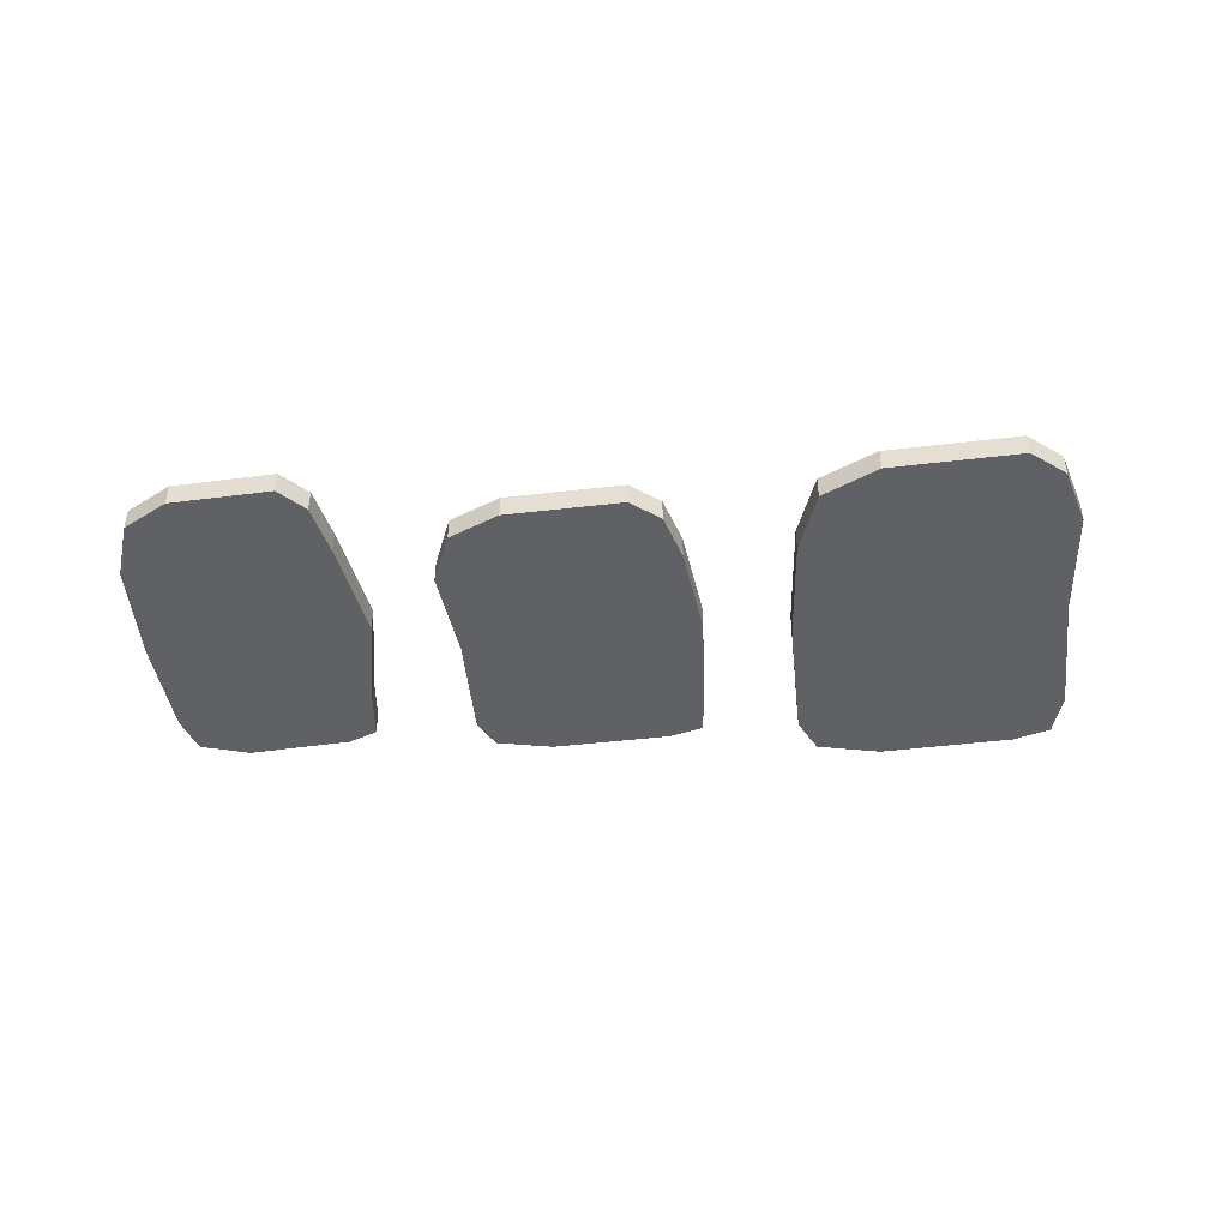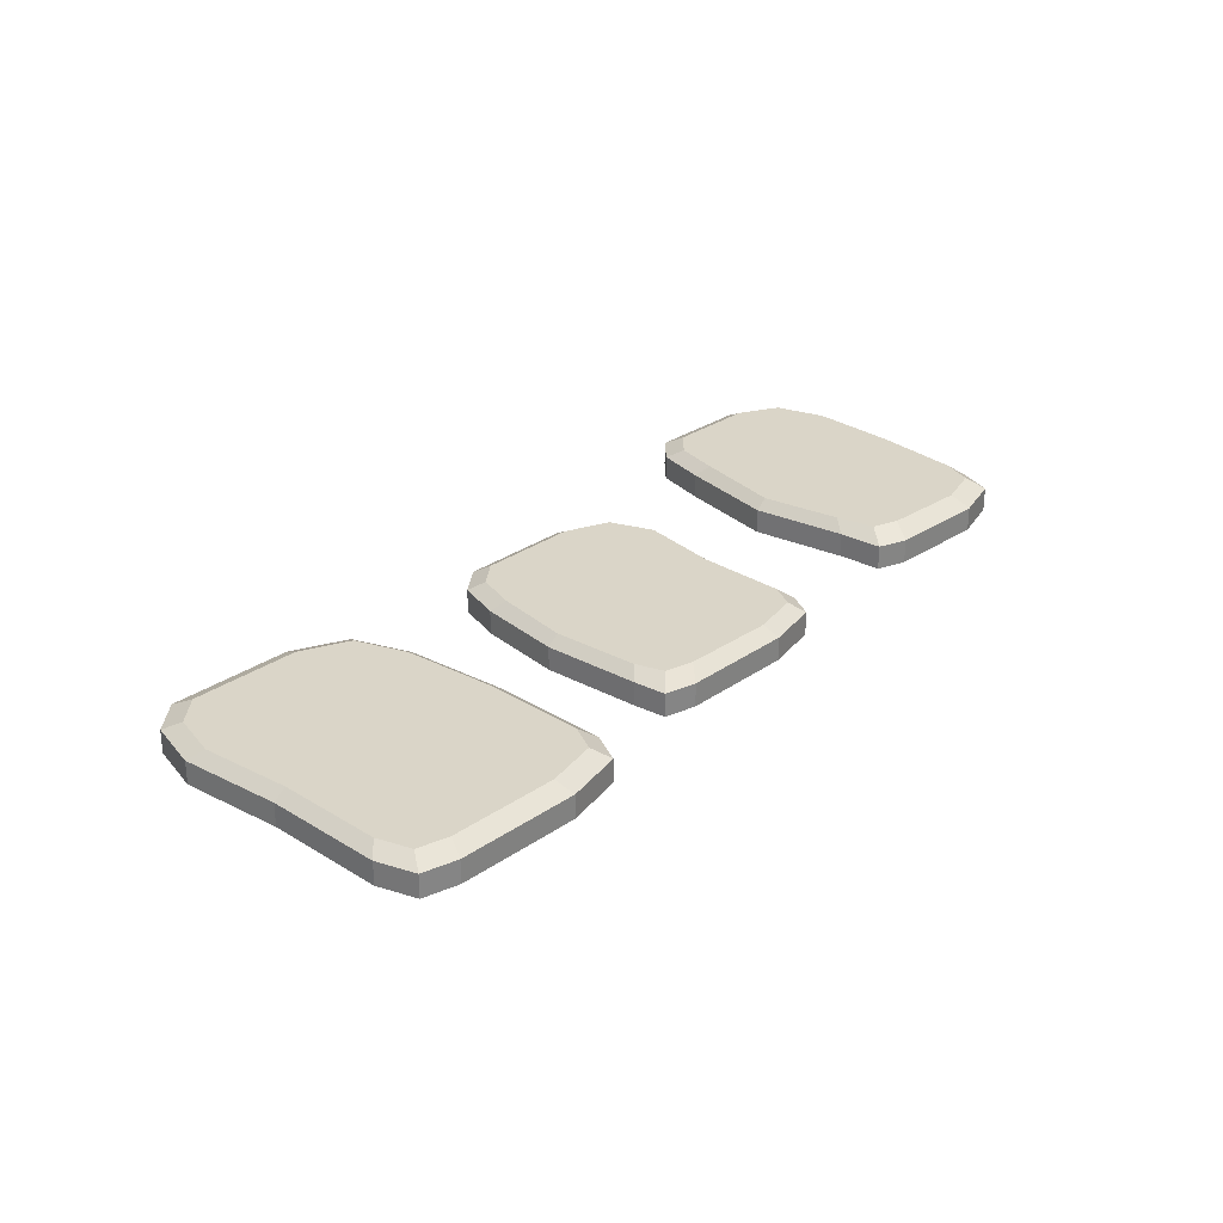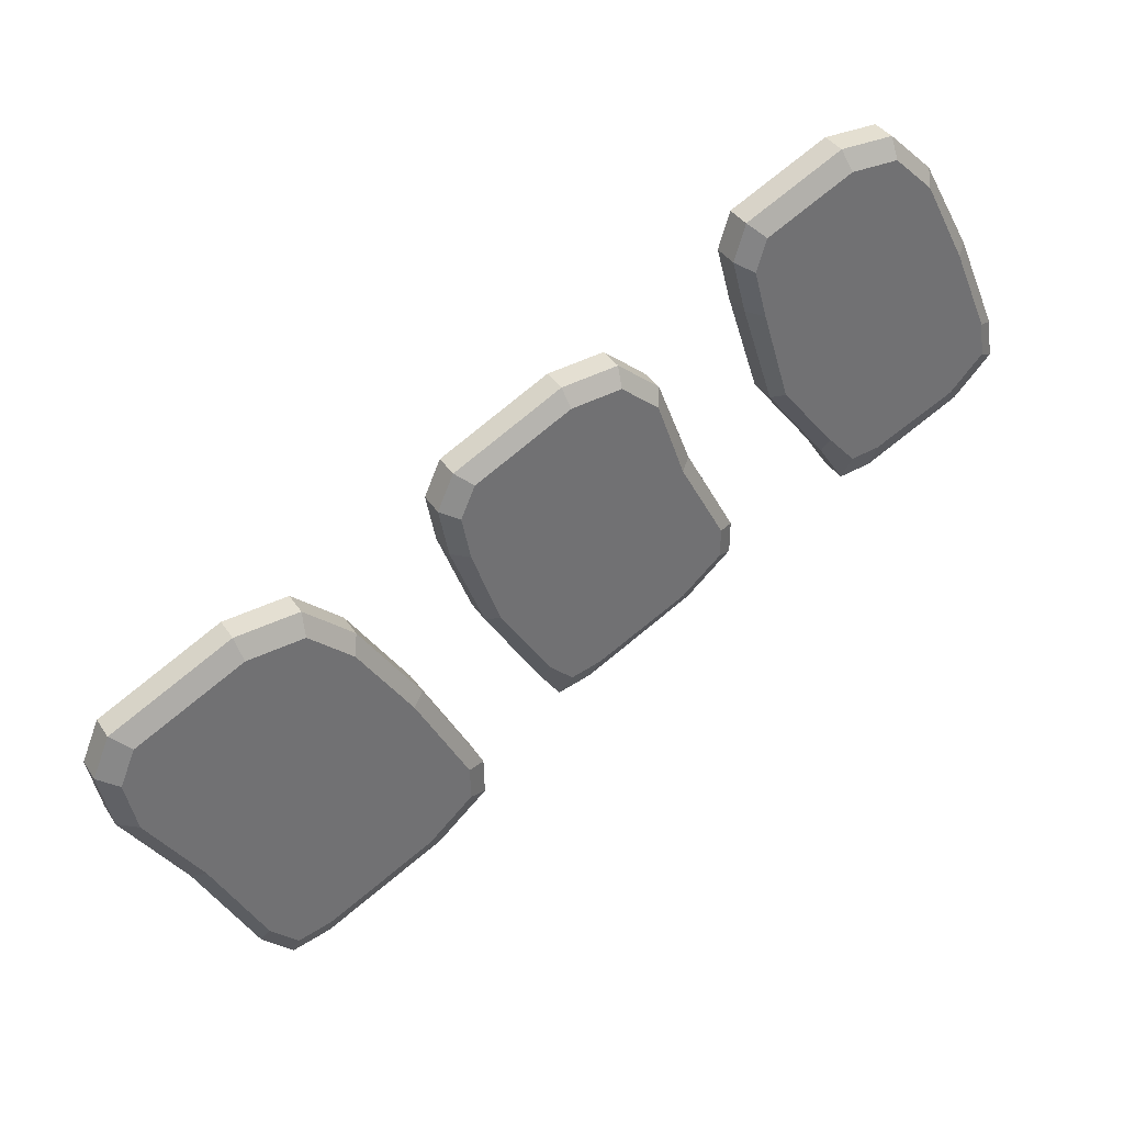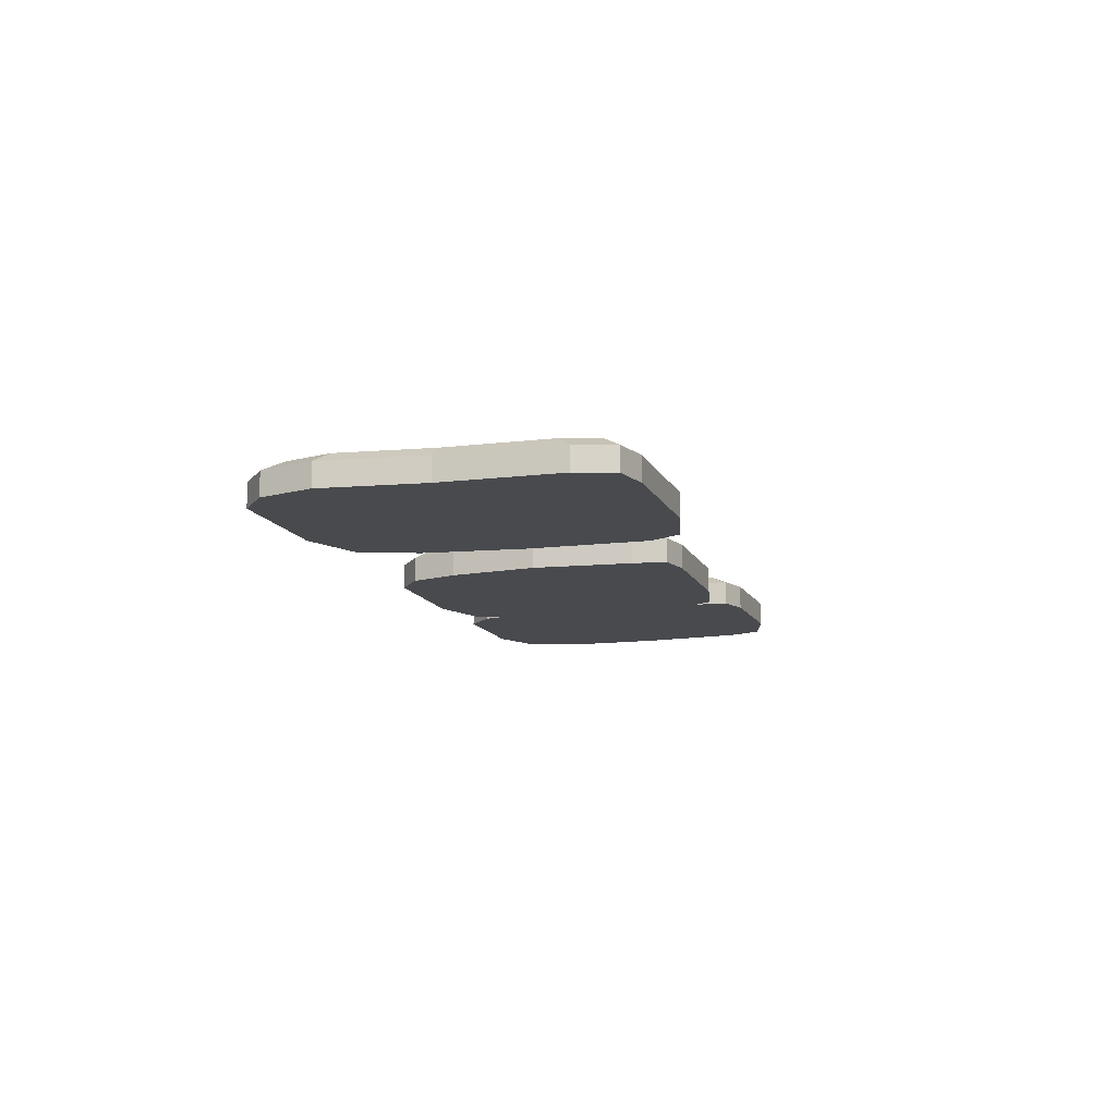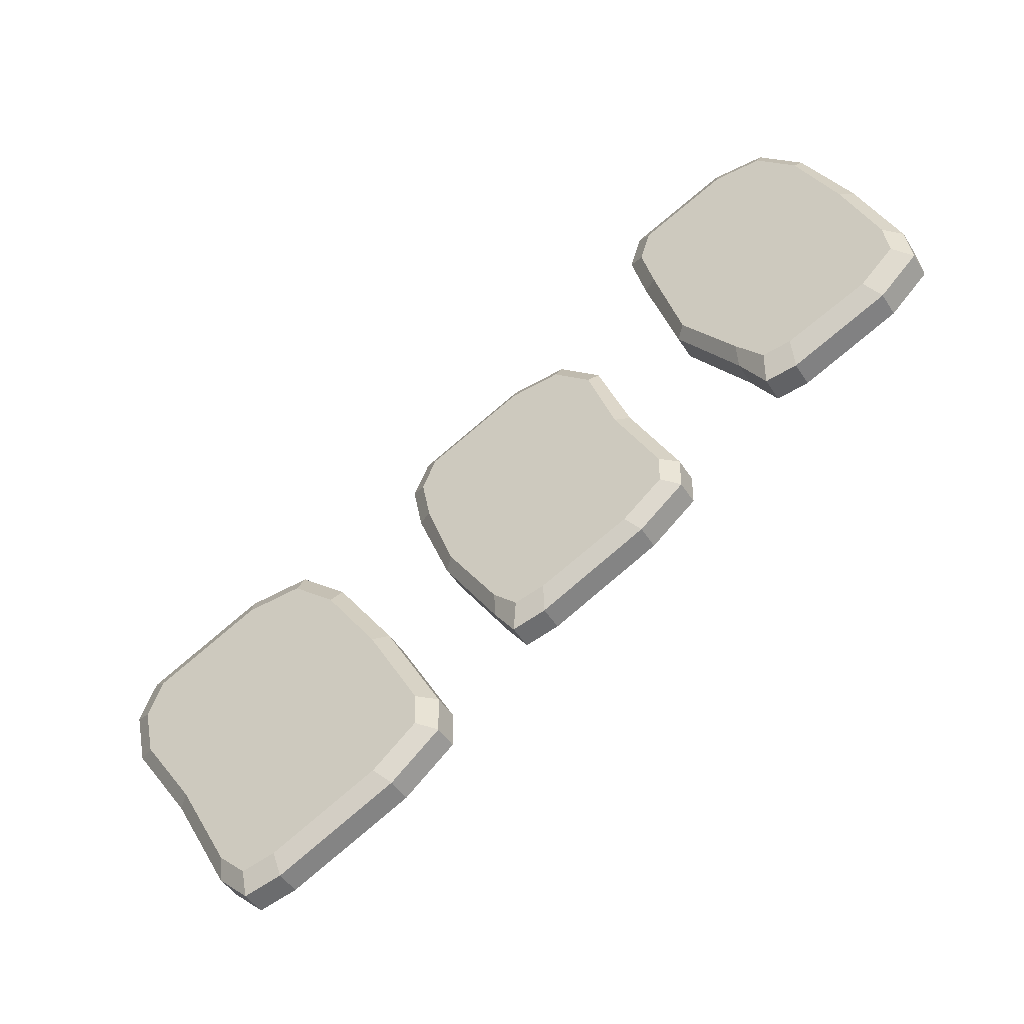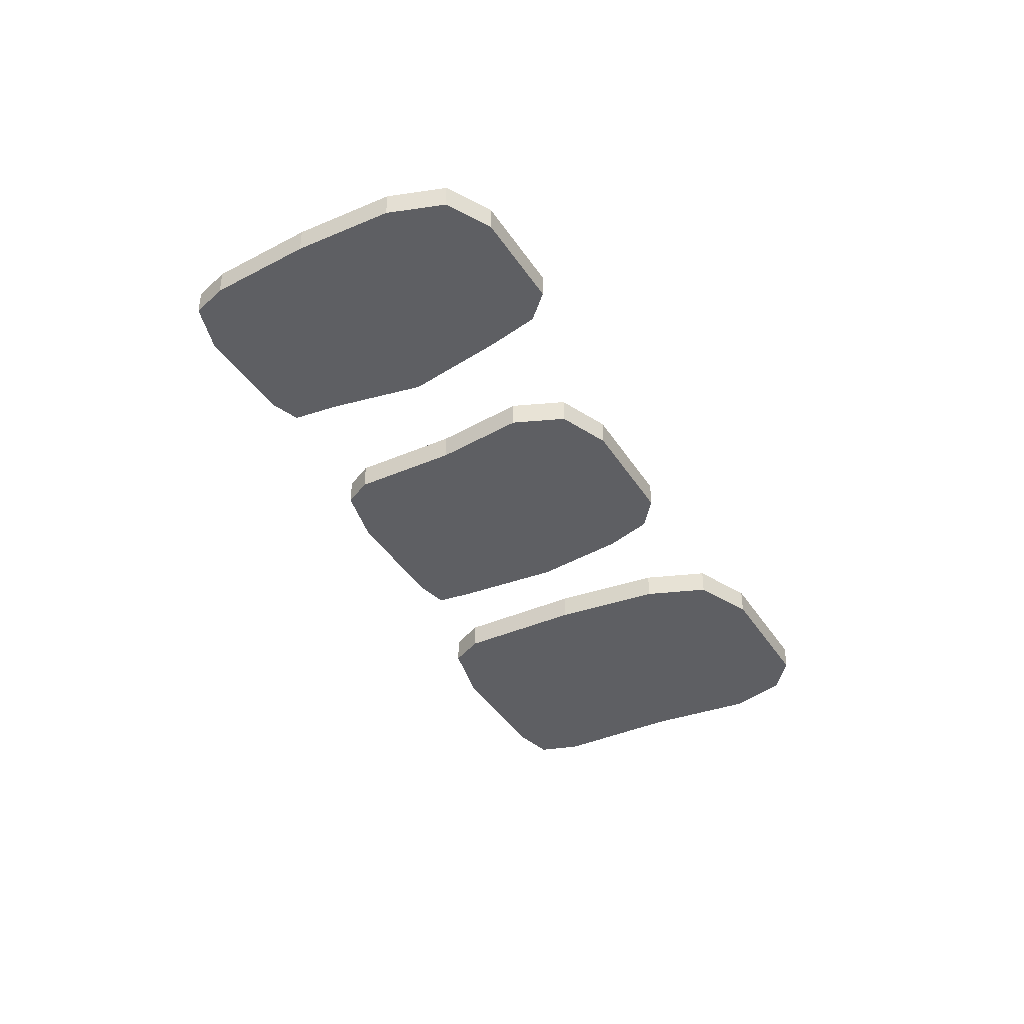
<metadata>
{"format":"obj","ext":"obj","renderer":"f3d","projection":"perspective","resolution":1024,"background":"white","views":[{"elev":-47.4,"azim":34.5,"up":"+Y"},{"elev":29.3,"azim":161.2,"up":"+Y"},{"elev":36.9,"azim":150.9,"up":"+Z"},{"elev":-12.9,"azim":134.4,"up":"+Y"},{"elev":-46.4,"azim":-149.5,"up":"+Z"},{"elev":-40.6,"azim":-33.6,"up":"+Y"}]}
</metadata>
<code>
g default
v -579.8 242.6 375.6
v -552.2 242.6 361.5
v -579.9 248.8 372.4
v -555.2 248.8 359.7
v -600.9 248.8 331.5
v -576.2 248.8 318.8
v -604.1 242.6 329.5
v -575.5 242.6 314.4
v -586.7 248.8 365.9
v -557.4 248.8 351.5
v -554.7 242.6 352.3
v -587.5 242.6 368.3
v -603.1 242.6 336.1
v -571 242.6 321.1
v -571.5 248.8 324.1
v -600 248.8 337.4
v -570.7 242.6 375.7
v -577.4 242.6 363.4
v -593 242.6 331.3
v -597.6 242.6 323.1
v -595.1 248.8 325.8
v -591 248.8 333.1
v -577.7 248.8 361.5
v -571.7 248.8 372.5
v -561 242.6 355.3
v -554.2 242.6 367.6
v -556.9 248.8 365.2
v -563 248.8 354.2
v -577.1 248.8 326.8
v -581.2 248.8 319.5
v -581 242.6 315.1
v -577.3 242.6 324.1
v -593.9 248.8 351.8
v -584.2 248.8 346.9
v -568.2 248.8 338.8
v -562.1 248.8 335.7
v -560.4 242.6 334.8
v -567.1 242.6 338.2
v -585 242.6 347.3
v -595.9 242.6 352.9
v -579.8 247 375.6
v -570.7 247 375.7
v -554.2 247 367.6
v -552.2 247 361.5
v -554.7 247 352.3
v -560.4 247 334.8
v -571 247 321.1
v -575.5 247 314.4
v -581 247 315.1
v -597.6 247 323.1
v -604.1 247 329.5
v -603.1 247 336.1
v -595.9 247 352.9
v -587.5 247 368.3
g pCube82
f 24 42 43 27
f 22 34 35 29
f 49 50 21 30
f 38 39 19 32
f 36 46 47 15
f 16 52 53 33
f 23 24 27 28
f 44 45 10 4
f 17 18 25 26
f 9 54 41 3
f 19 20 31 32
f 15 47 48 6
f 21 22 29 30
f 51 52 16 5
f 12 18 17 1
f 13 19 39 40
f 7 20 19 13
f 5 21 50 51
f 16 22 21 5
f 33 34 22 16
f 3 24 23 9
f 41 42 24 3
f 26 25 11 2
f 27 43 44 4
f 28 27 4 10
f 29 35 36 15
f 30 29 15 6
f 48 49 30 6
f 32 31 8 14
f 37 38 32 14
f 9 23 34 33
f 35 34 23 28
f 36 35 28 10
f 10 45 46 36
f 25 38 37 11
f 18 39 38 25
f 40 39 18 12
f 33 53 54 9
f 1 17 42 41
f 43 42 17 26
f 44 43 26 2
f 2 11 45 44
f 46 45 11 37
f 47 46 37 14
f 48 47 14 8
f 31 49 48 8
f 20 50 49 31
f 51 50 20 7
f 7 13 52 51
f 53 52 13 40
f 54 53 40 12
f 41 54 12 1
g default
v -534.8 238.5 346.3
v -503.6 238.5 329.8
v -534.5 244.7 343.2
v -506.6 244.7 328.5
v -553.8 244.7 304.6
v -526 244.7 289.6
v -556.8 238.5 303.3
v -524.5 238.5 285.7
v -541.2 244.7 337.7
v -508.1 244.7 320.8
v -505.3 238.5 321.3
v -542.3 238.5 340.1
v -556.9 238.5 308.9
v -520.9 238.5 290.8
v -521.9 244.7 293.5
v -553.9 244.7 309.6
v -525 238.5 345.4
v -531 238.5 334.4
v -545.6 238.5 303.1
v -549 238.5 296.7
v -546.9 244.7 298.7
v -543.8 244.7 304.4
v -531 244.7 332.5
v -525.7 244.7 342.4
v -512.3 238.5 324.9
v -506.3 238.5 335.9
v -509.1 244.7 333.9
v -514.4 244.7 324
v -528.2 244.7 296.7
v -531.3 244.7 291
v -530.4 238.5 287.2
v -528 238.5 294.4
v -546.1 244.7 324
v -535.9 244.7 318.9
v -519.3 244.7 310.4
v -513 244.7 307.1
v -511.1 238.5 306.2
v -518.2 238.5 309.8
v -536.8 238.5 319.3
v -548.1 238.5 325.1
v -534.8 242.9 346.3
v -525 242.9 345.4
v -506.3 242.9 335.9
v -503.6 242.9 329.8
v -505.3 242.9 321.3
v -511.1 242.9 306.2
v -520.9 242.9 290.8
v -524.5 242.9 285.7
v -530.4 242.9 287.2
v -549 242.9 296.7
v -556.8 242.9 303.3
v -556.9 242.9 308.9
v -548.1 242.9 325.1
v -542.3 242.9 340.1
g pCube81
f 78 96 97 81
f 76 88 89 83
f 103 104 75 84
f 92 93 73 86
f 90 100 101 69
f 70 106 107 87
f 77 78 81 82
f 98 99 64 58
f 71 72 79 80
f 63 108 95 57
f 73 74 85 86
f 69 101 102 60
f 75 76 83 84
f 105 106 70 59
f 66 72 71 55
f 67 73 93 94
f 61 74 73 67
f 59 75 104 105
f 70 76 75 59
f 87 88 76 70
f 57 78 77 63
f 95 96 78 57
f 80 79 65 56
f 81 97 98 58
f 82 81 58 64
f 83 89 90 69
f 84 83 69 60
f 102 103 84 60
f 86 85 62 68
f 91 92 86 68
f 63 77 88 87
f 89 88 77 82
f 90 89 82 64
f 64 99 100 90
f 79 92 91 65
f 72 93 92 79
f 94 93 72 66
f 87 107 108 63
f 55 71 96 95
f 97 96 71 80
f 98 97 80 56
f 56 65 99 98
f 100 99 65 91
f 101 100 91 68
f 102 101 68 62
f 85 103 102 62
f 74 104 103 85
f 105 104 74 61
f 61 67 106 105
f 107 106 67 94
f 108 107 94 66
f 95 108 66 55
g default
v -480.3 238.5 319.6
v -445.3 238.5 301.2
v -480 244.7 315.9
v -448.7 244.7 299.5
v -506.9 244.7 271.8
v -474.5 244.7 254.2
v -510.4 238.5 270.2
v -474.2 238.5 250.6
v -487.8 244.7 309.1
v -450.7 244.7 290.4
v -447.5 238.5 291
v -489 238.5 312
v -510.2 238.5 276.8
v -468.7 238.5 255.8
v -469.7 244.7 258.9
v -506.8 244.7 277.7
v -469.1 238.5 318.8
v -476.3 238.5 305.6
v -497.5 238.5 270.4
v -501.7 238.5 262.7
v -499.1 244.7 265.1
v -495.4 244.7 271.9
v -476.4 244.7 303.4
v -470 244.7 315.3
v -455.4 238.5 295
v -448.2 238.5 308.3
v -451.3 244.7 305.8
v -457.8 244.7 294
v -476.7 244.7 262.5
v -480.5 244.7 255.6
v -480.8 238.5 252.1
v -476.6 238.5 259.8
v -497.4 244.7 294.9
v -486 244.7 289.2
v -467.4 244.7 279.8
v -460.3 244.7 276.2
v -458.2 238.5 275.1
v -466.1 238.5 279.2
v -487 238.5 289.7
v -499.7 238.5 296.1
v -480.3 242.9 319.6
v -469.1 242.9 318.8
v -448.2 242.9 308.3
v -445.3 242.9 301.2
v -447.5 242.9 291
v -458.2 242.9 275.1
v -468.7 242.9 255.8
v -474.2 242.9 250.6
v -480.8 242.9 252.1
v -501.7 242.9 262.7
v -510.4 242.9 270.2
v -510.2 242.9 276.8
v -499.7 242.9 296.1
v -489 242.9 312
g pCube80
f 132 150 151 135
f 130 142 143 137
f 157 158 129 138
f 146 147 127 140
f 144 154 155 123
f 124 160 161 141
f 131 132 135 136
f 152 153 118 112
f 125 126 133 134
f 117 162 149 111
f 127 128 139 140
f 123 155 156 114
f 129 130 137 138
f 159 160 124 113
f 120 126 125 109
f 121 127 147 148
f 115 128 127 121
f 113 129 158 159
f 124 130 129 113
f 141 142 130 124
f 111 132 131 117
f 149 150 132 111
f 134 133 119 110
f 135 151 152 112
f 136 135 112 118
f 137 143 144 123
f 138 137 123 114
f 156 157 138 114
f 140 139 116 122
f 145 146 140 122
f 117 131 142 141
f 143 142 131 136
f 144 143 136 118
f 118 153 154 144
f 133 146 145 119
f 126 147 146 133
f 148 147 126 120
f 141 161 162 117
f 109 125 150 149
f 151 150 125 134
f 152 151 134 110
f 110 119 153 152
f 154 153 119 145
f 155 154 145 122
f 156 155 122 116
f 139 157 156 116
f 128 158 157 139
f 159 158 128 115
f 115 121 160 159
f 161 160 121 148
f 162 161 148 120
f 149 162 120 109

</code>
